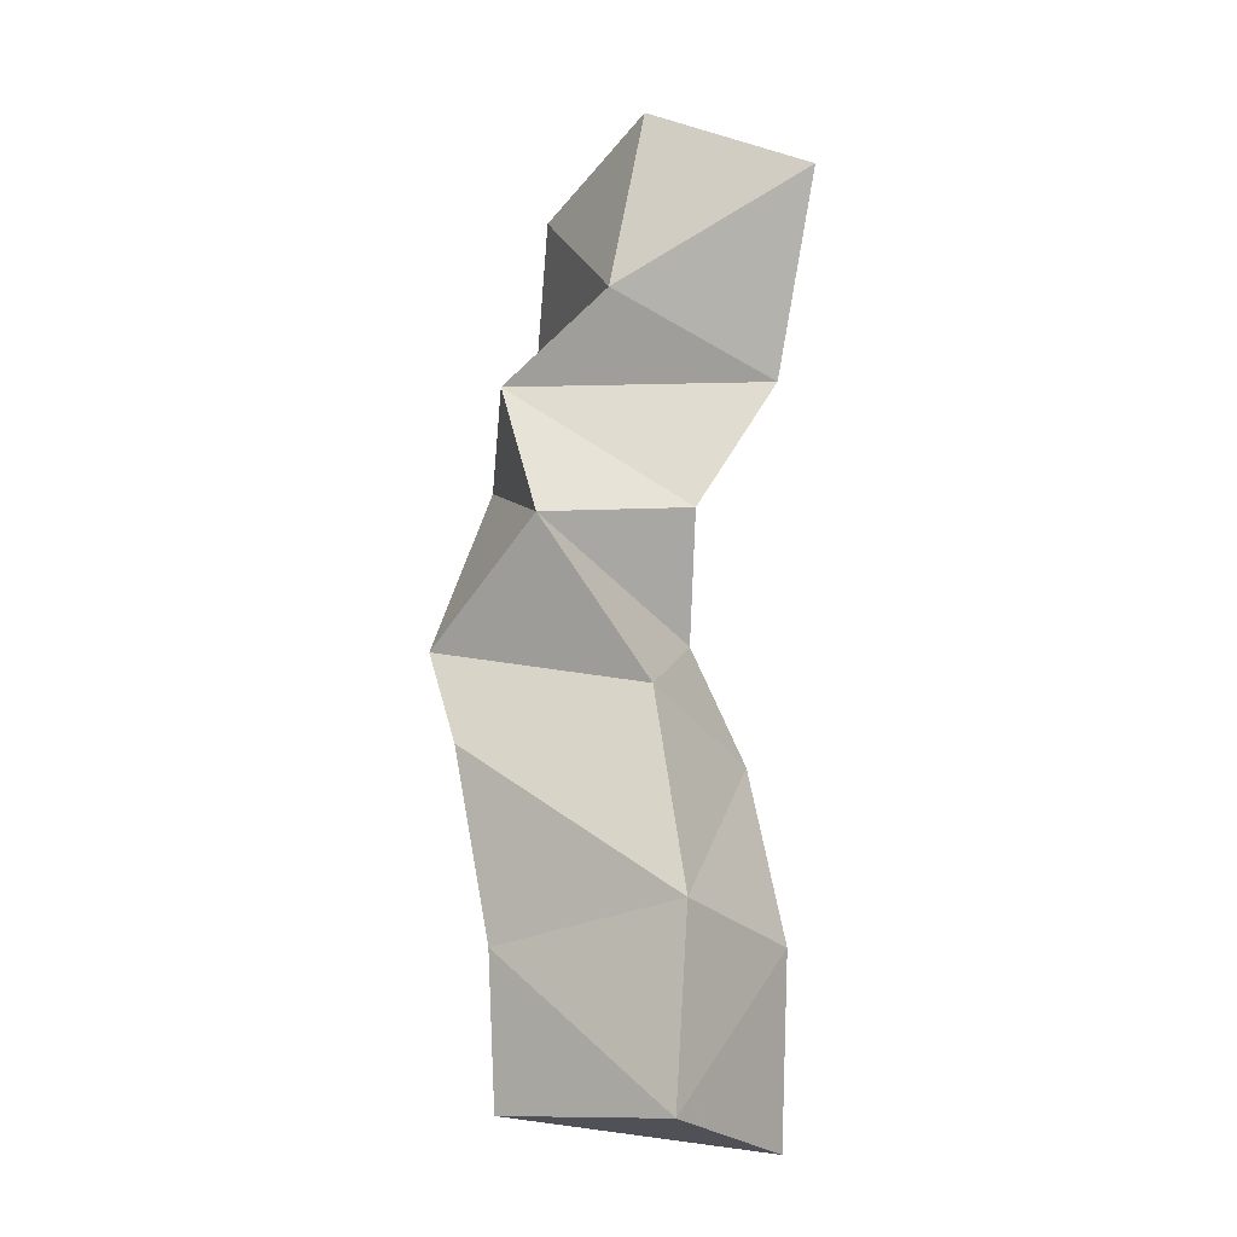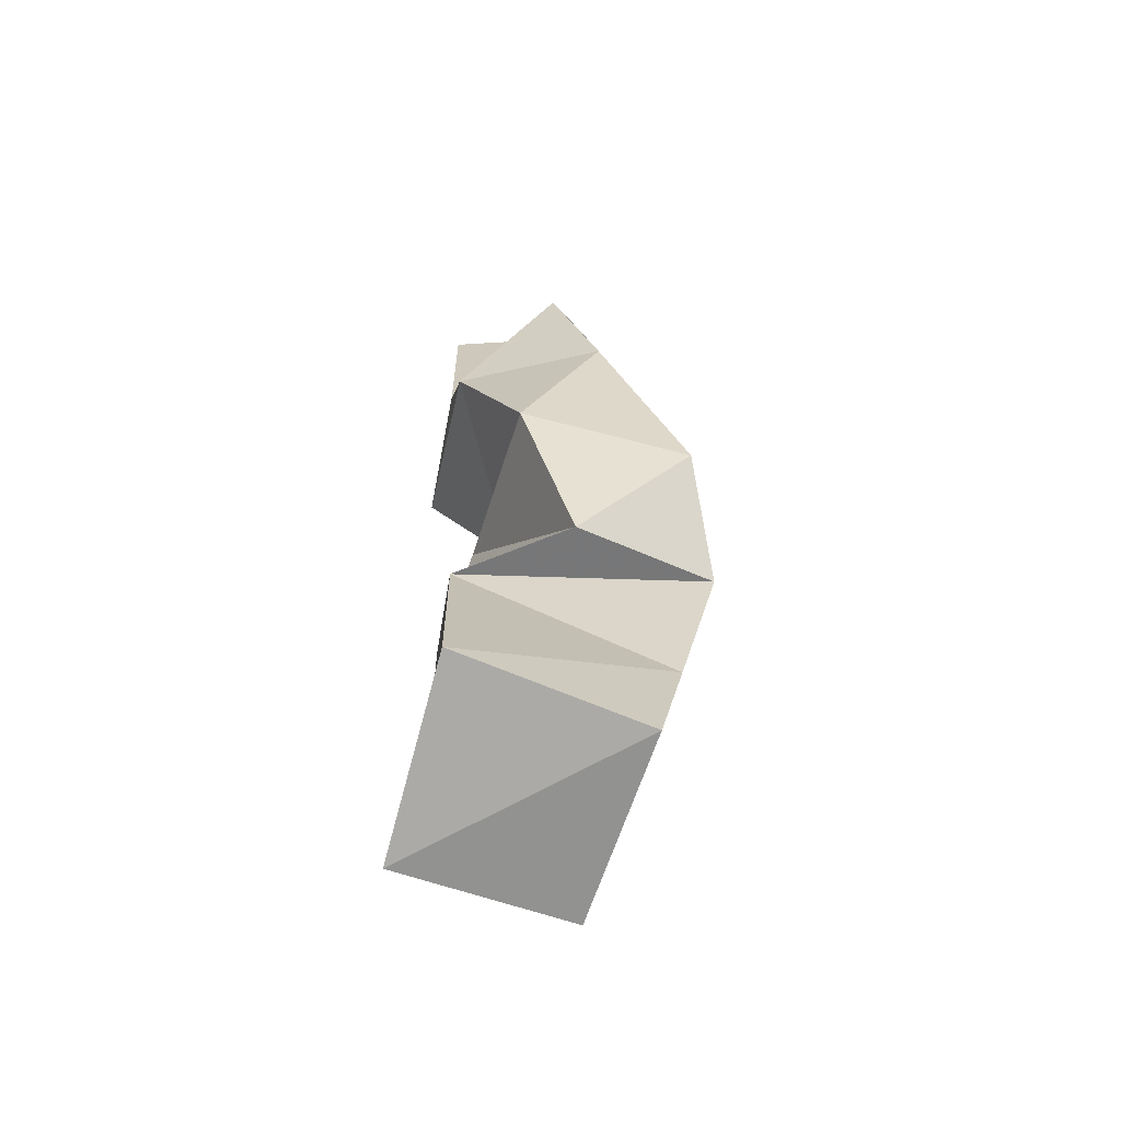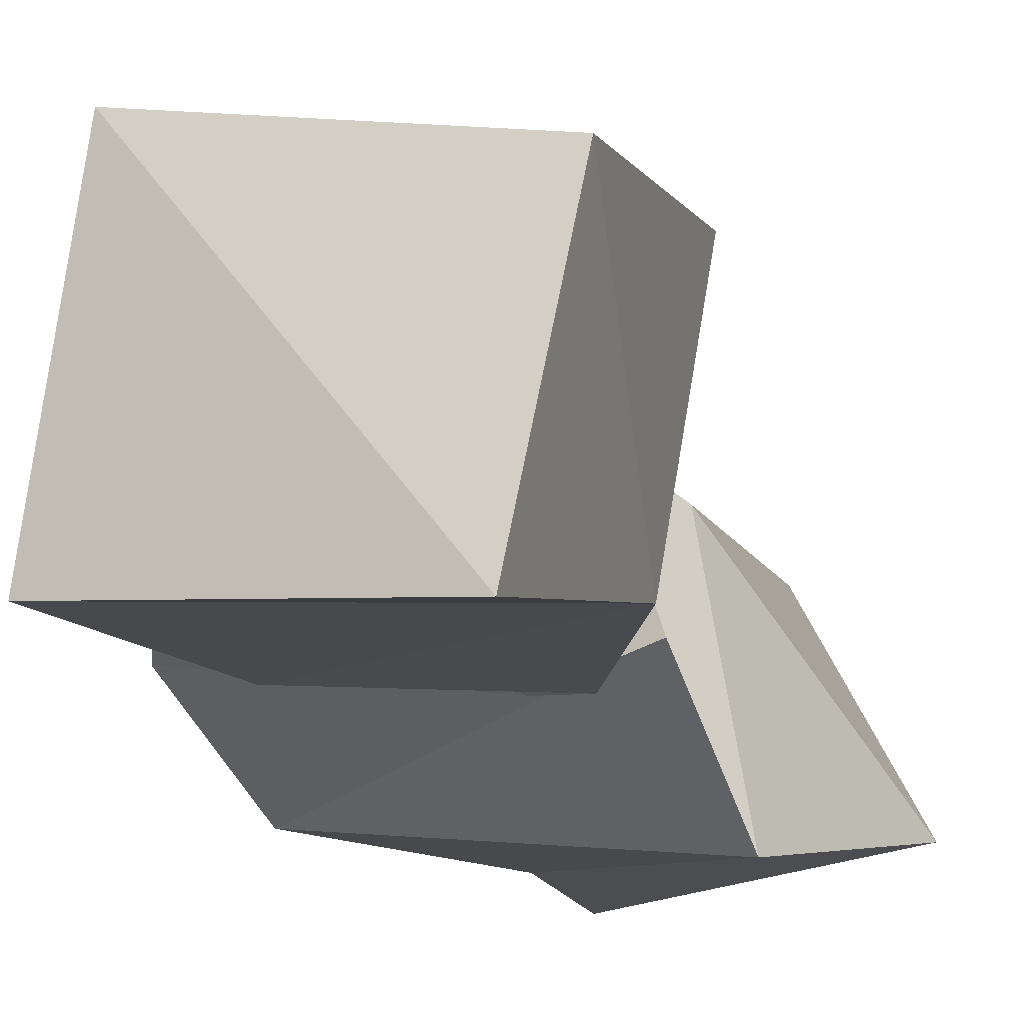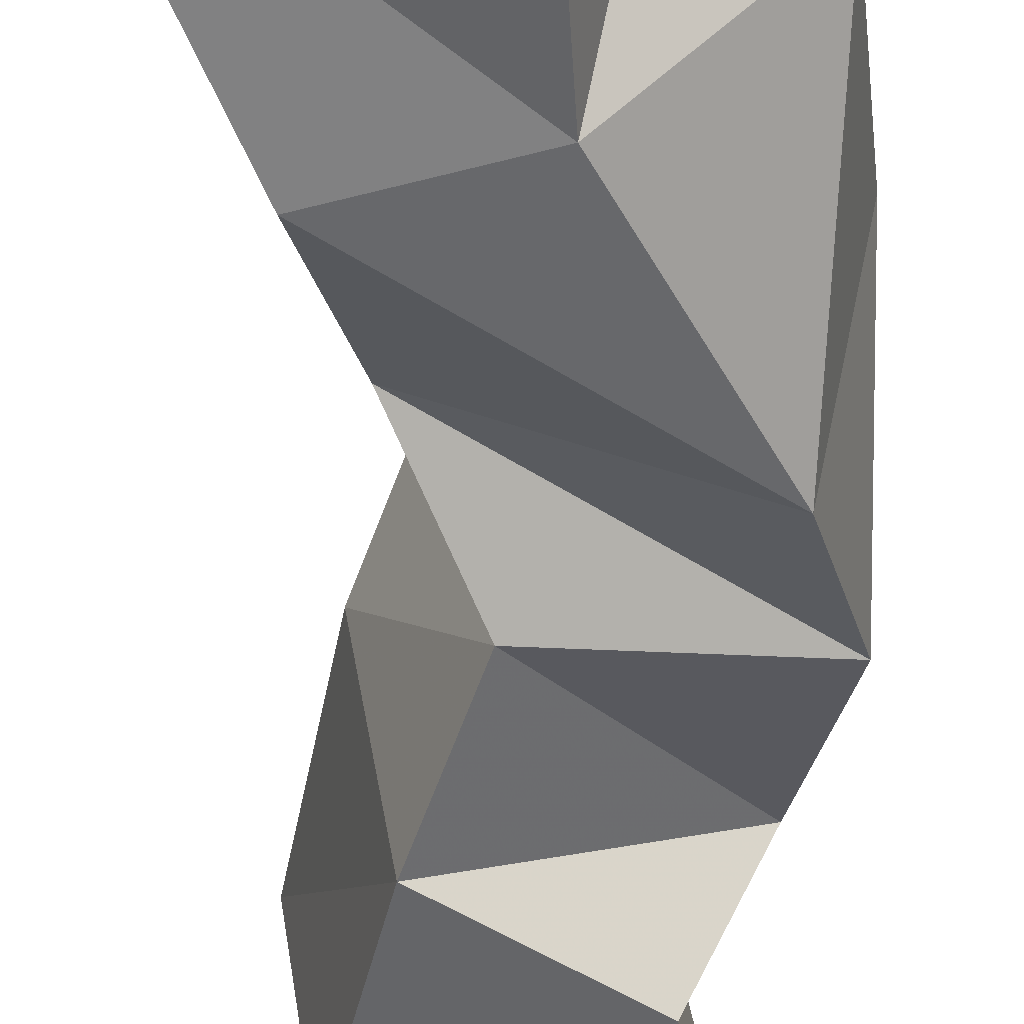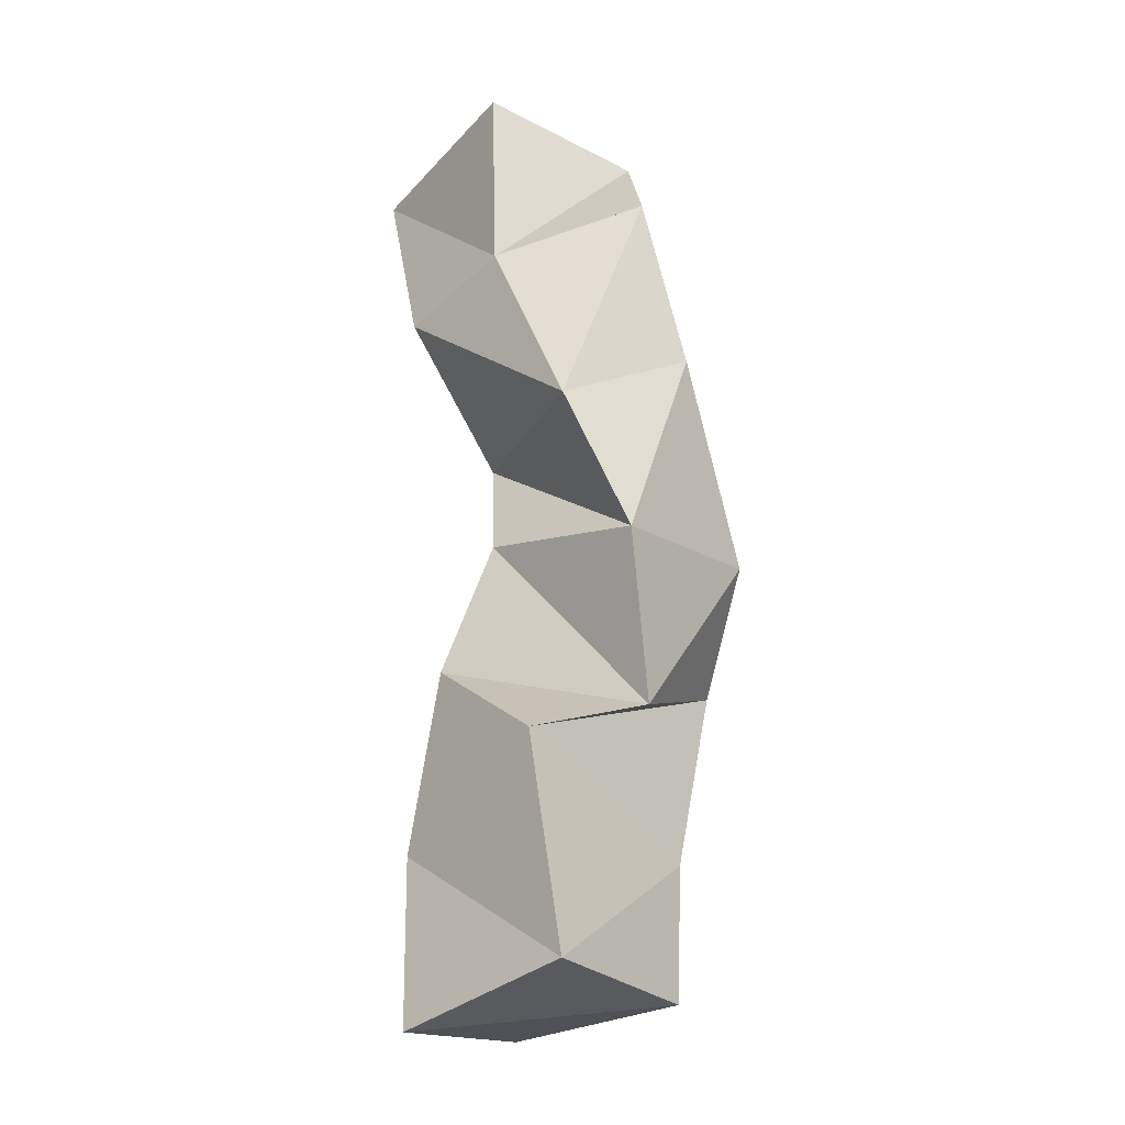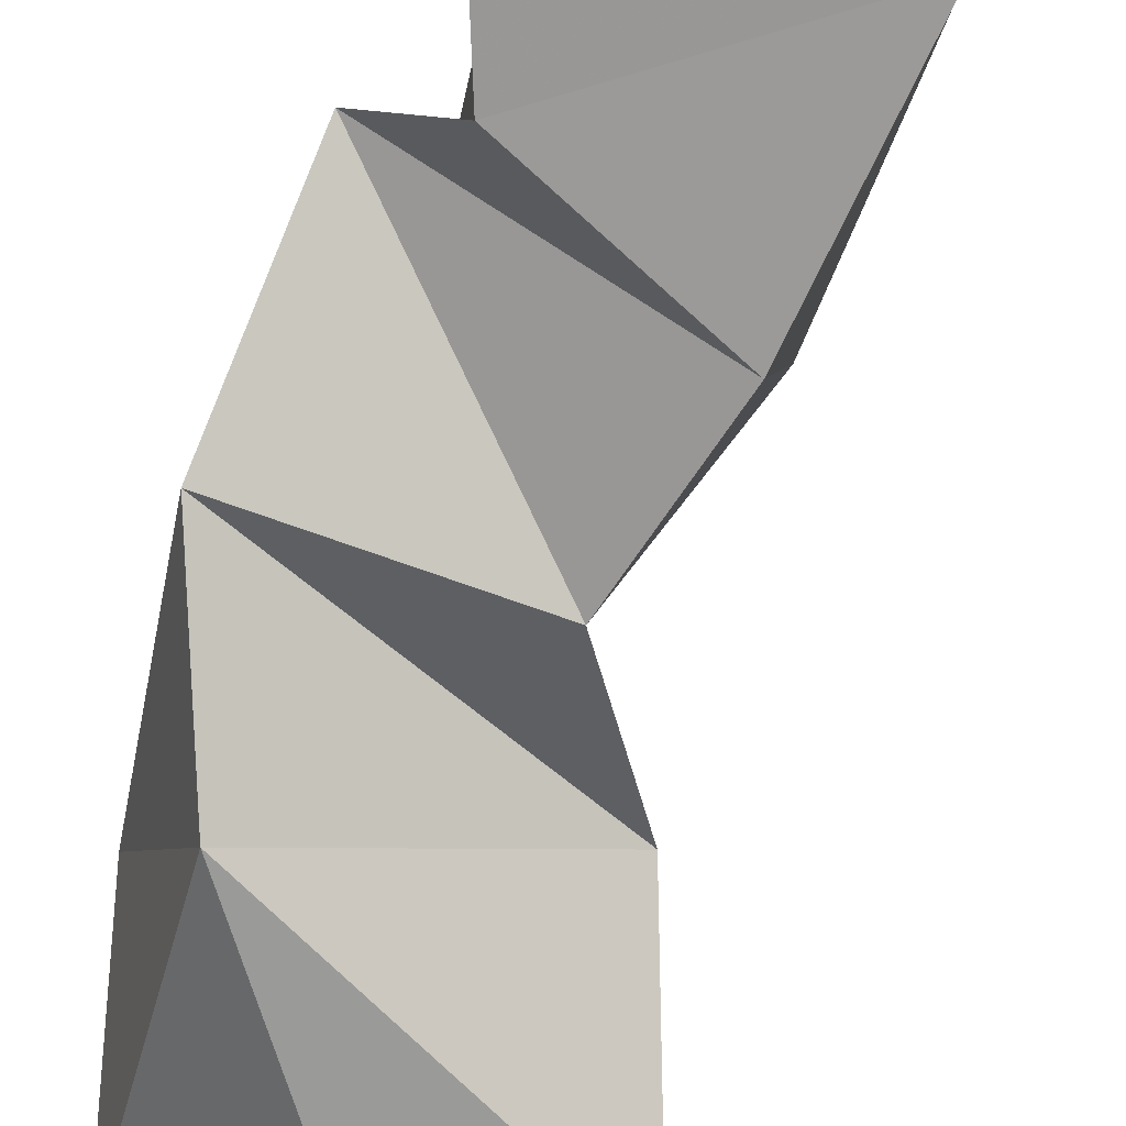
<metadata>
{"format":"obj","ext":"obj","renderer":"f3d","projection":"perspective","resolution":1024,"background":"white","views":[{"elev":-18.7,"azim":-136.2,"up":"+Z"},{"elev":-63.6,"azim":78.0,"up":"+Z"},{"elev":-11.9,"azim":-170.9,"up":"+Y"},{"elev":-52.9,"azim":1.8,"up":"+Y"},{"elev":-23.1,"azim":44.7,"up":"+Z"},{"elev":-68.9,"azim":170.2,"up":"+Y"}]}
</metadata>
<code>
v -0.3734 0.1004 0.7019
v -0.3824 0.1476 0.7062
v -0.3218 0.1035 0.7131
v -0.3306 0.1541 0.71
v -0.383 0.1082 0.7491
v -0.3892 0.1506 0.7543
v -0.3344 0.1046 0.7726
v -0.3362 0.1622 0.7481
v -0.3699 0.1066 0.7963
v -0.3772 0.1487 0.8077
v -0.3197 0.1329 0.7817
v -0.3344 0.1729 0.7962
v -0.3563 0.1122 0.8299
v -0.3567 0.1681 0.8514
v -0.3095 0.1162 0.8229
v -0.3132 0.1634 0.8261
v -0.3702 0.1249 0.8611
v -0.3442 0.169 0.8882
v -0.318 0.1 0.8584
v -0.3083 0.1379 0.8782
v -0.3781 0.1004 0.9018
v -0.3676 0.1541 0.9137
v -0.3444 0.1 0.9105
v -0.312 0.1251 0.9235
v -0.3999 0.1091 0.9551
v -0.3773 0.1508 0.9615
v -0.3461 0.1 0.9626
v -0.3307 0.1401 0.9512
f 1 2 4
f 3 1 4
f 2 6 8
f 4 2 8
f 6 5 7
f 8 6 7
f 5 1 3
f 7 5 3
f 8 7 3
f 4 8 3
f 2 1 5
f 6 2 5
f 5 6 8
f 7 5 8
f 6 10 12
f 8 6 12
f 10 9 11
f 12 10 11
f 9 5 7
f 11 9 7
f 12 11 7
f 8 12 7
f 6 5 9
f 10 6 9
f 9 10 12
f 11 9 12
f 10 14 16
f 12 10 16
f 14 13 15
f 16 14 15
f 13 9 11
f 15 13 11
f 16 15 11
f 12 16 11
f 10 9 13
f 14 10 13
f 13 14 16
f 15 13 16
f 14 18 20
f 16 14 20
f 18 17 19
f 20 18 19
f 17 13 15
f 19 17 15
f 20 19 15
f 16 20 15
f 14 13 17
f 18 14 17
f 17 18 20
f 19 17 20
f 18 22 24
f 20 18 24
f 22 21 23
f 24 22 23
f 21 17 19
f 23 21 19
f 24 23 19
f 20 24 19
f 18 17 21
f 22 18 21
f 21 22 24
f 23 21 24
f 22 26 28
f 24 22 28
f 26 25 27
f 28 26 27
f 25 21 23
f 27 25 23
f 28 27 23
f 24 28 23
f 22 21 25
f 26 22 25

</code>
